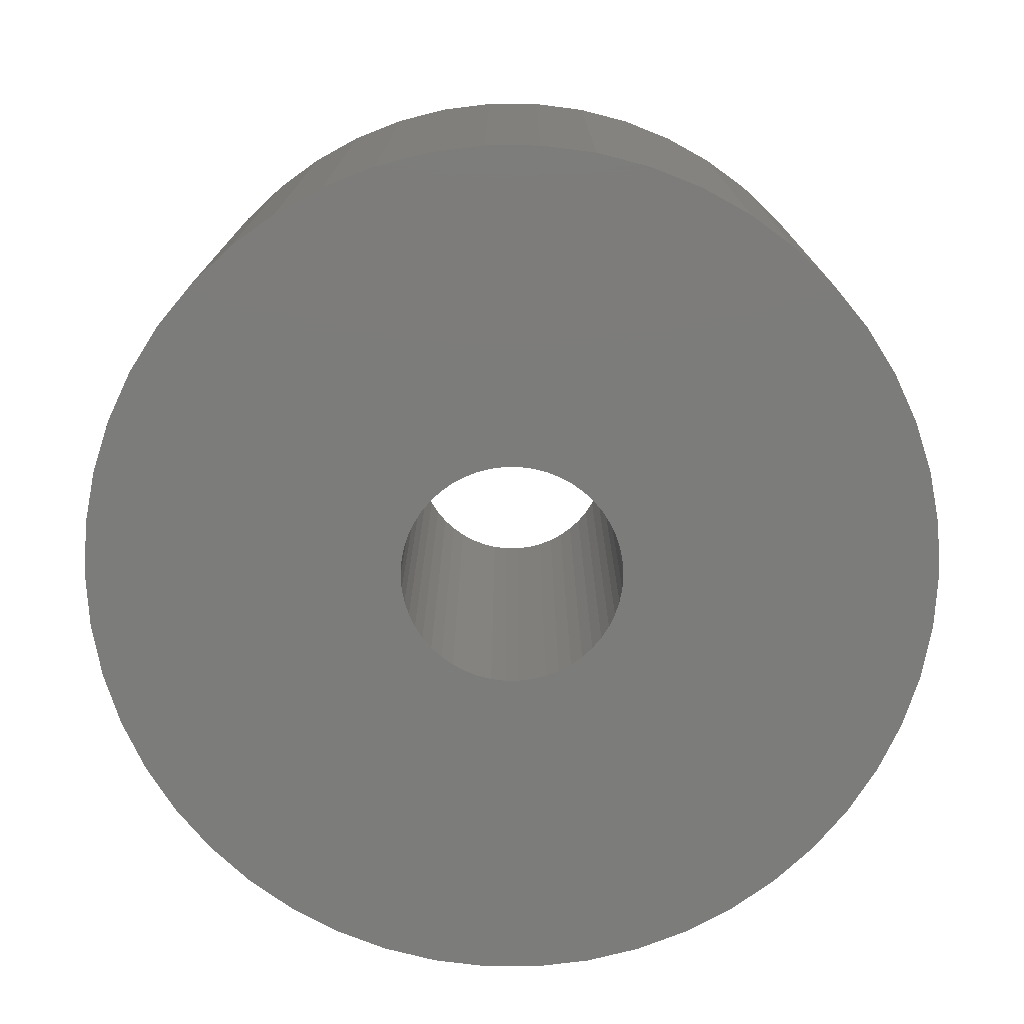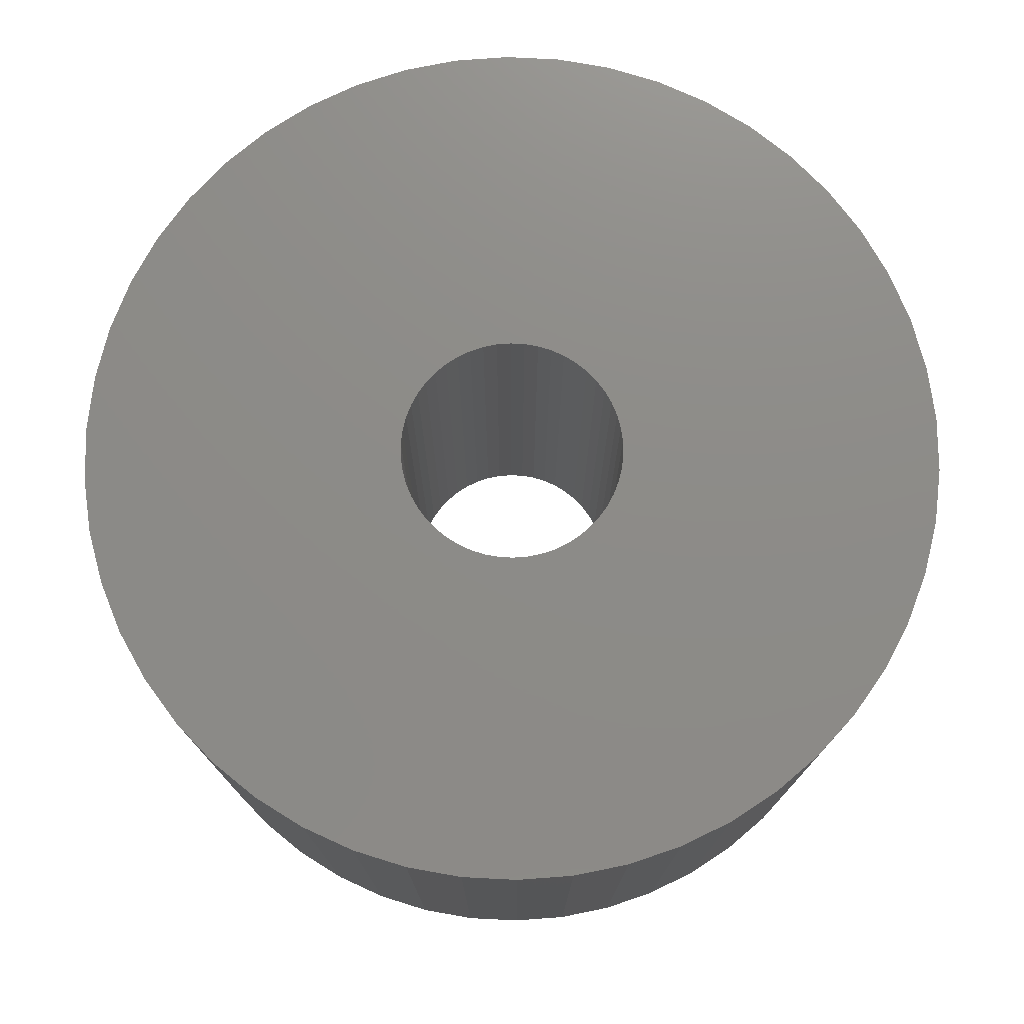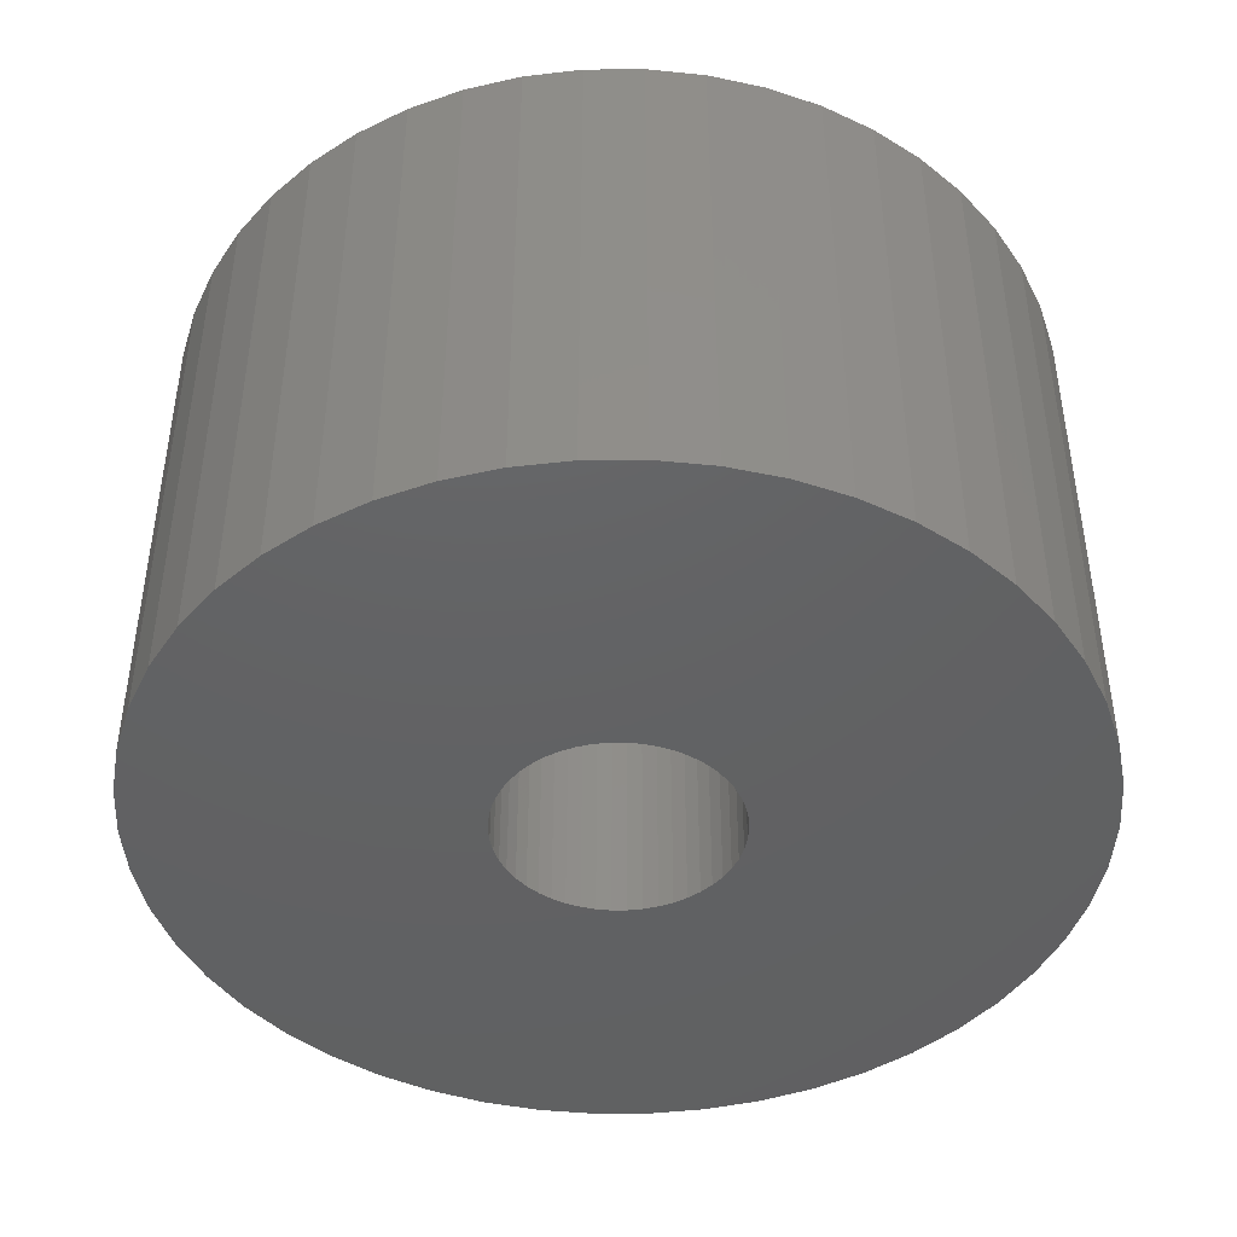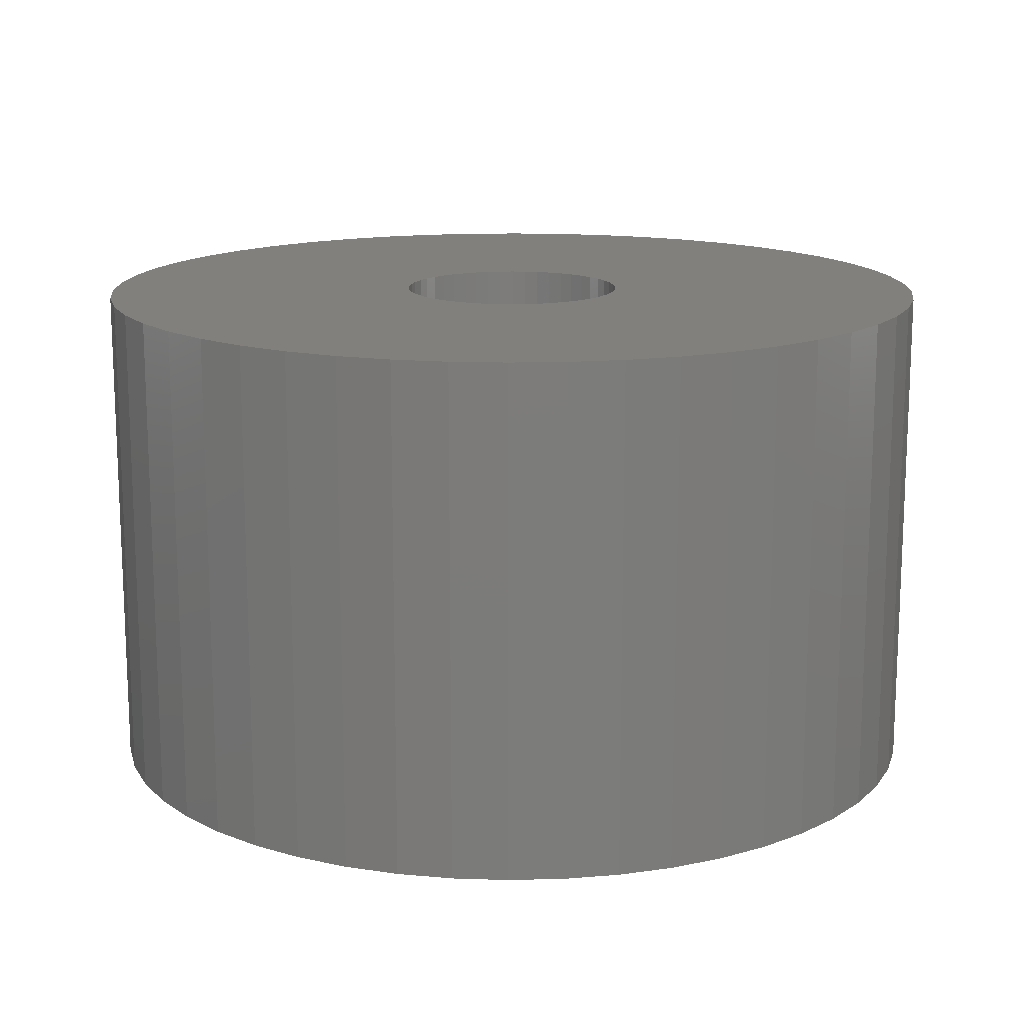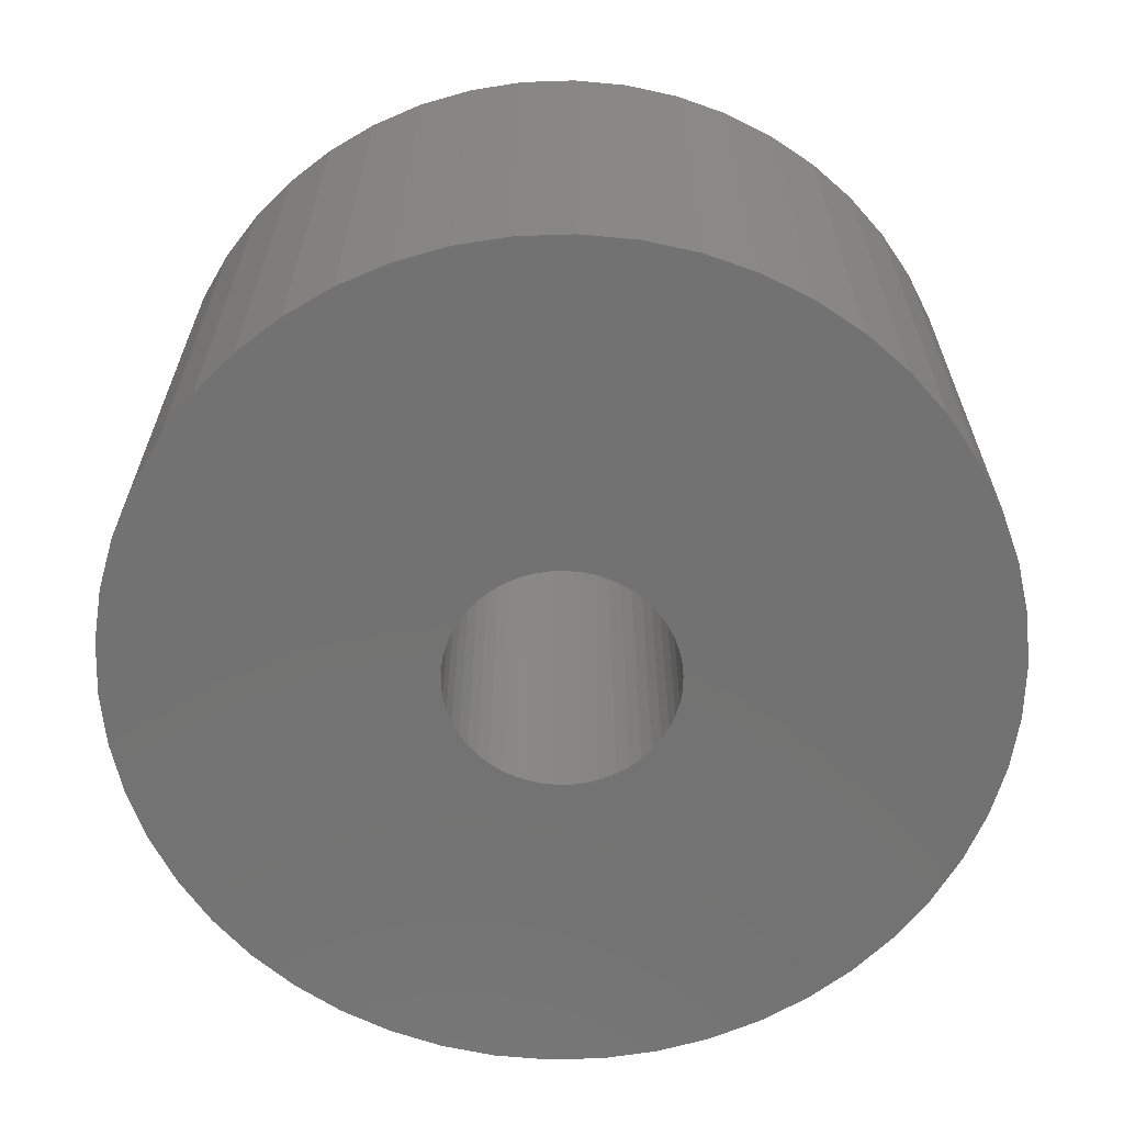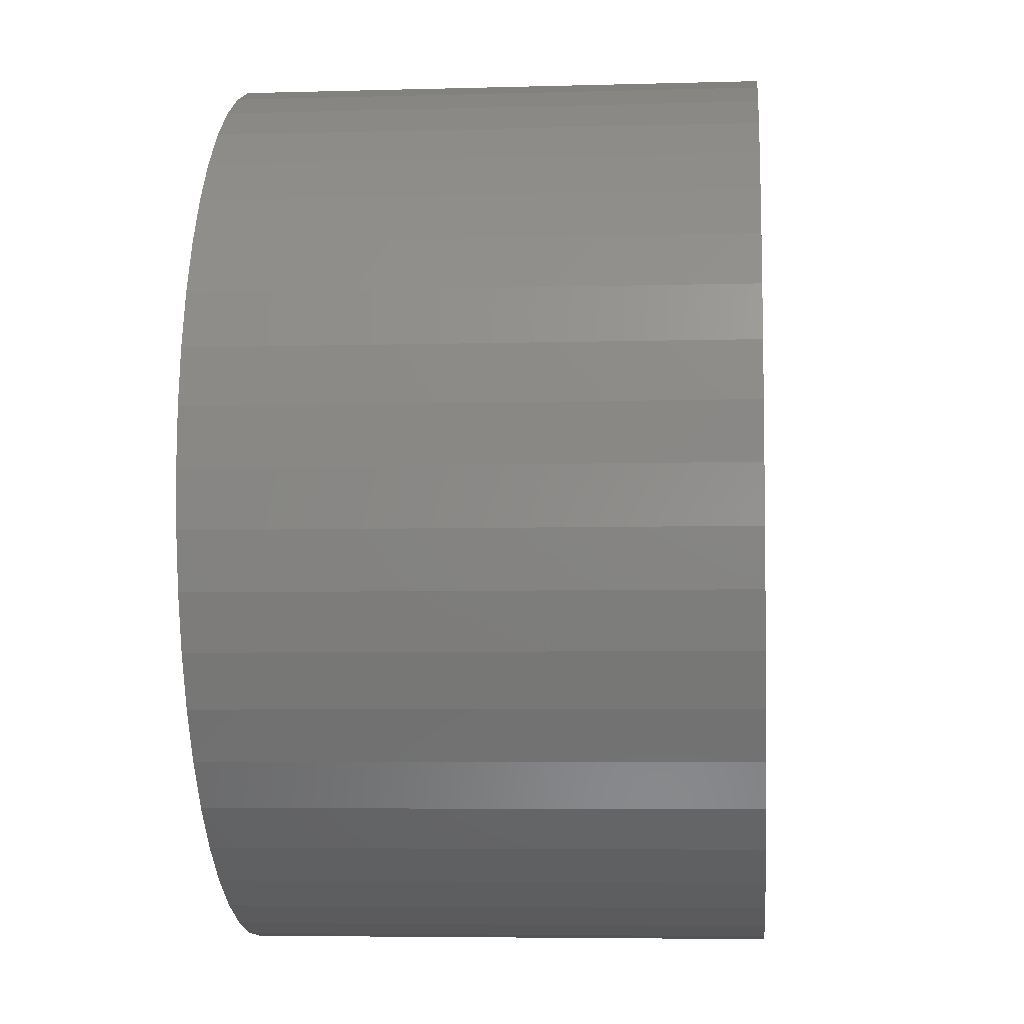
<metadata>
{"format":"stl","ext":"stl","renderer":"f3d","projection":"perspective","resolution":1024,"background":"white","views":[{"elev":-75.4,"azim":129.5,"up":"+Z"},{"elev":75.5,"azim":17.3,"up":"+Z"},{"elev":-44.2,"azim":-165.1,"up":"+Z"},{"elev":14.7,"azim":83.3,"up":"+Z"},{"elev":-64.4,"azim":-142.1,"up":"+Z"},{"elev":-5.4,"azim":-84.9,"up":"+Y"}]}
</metadata>
<code>
# stl→obj: 200 verts, 400 faces
v 23 0 13.5
v 22.82 2.883 -13.5
v 22.82 2.883 13.5
v 23 0 -13.5
v -23 0 -13.5
v -22.82 2.883 13.5
v -22.82 2.883 -13.5
v -23 0 13.5
v 1.444 22.95 -13.5
v -1.444 22.95 13.5
v 1.444 22.95 13.5
v -1.444 22.95 -13.5
v -1.444 -22.95 -13.5
v 1.444 -22.95 13.5
v -1.444 -22.95 13.5
v 1.444 -22.95 -13.5
v 16.77 15.74 -13.5
v 14.66 17.72 13.5
v 16.77 15.74 13.5
v 14.66 17.72 -13.5
v -14.66 17.72 -13.5
v -16.77 15.74 13.5
v -14.66 17.72 13.5
v -16.77 15.74 -13.5
v -7.107 21.87 -13.5
v -9.793 20.81 13.5
v -7.107 21.87 13.5
v -9.793 20.81 -13.5
v 20.16 -11.08 13.5
v 21.38 -8.467 -13.5
v 21.38 -8.467 13.5
v 20.16 -11.08 -13.5
v 21.38 8.467 13.5
v 20.16 11.08 -13.5
v 20.16 11.08 13.5
v 21.38 8.467 -13.5
v 9.793 20.81 -13.5
v 7.107 21.87 13.5
v 9.793 20.81 13.5
v 7.107 21.87 -13.5
v 4.31 22.59 13.5
v 4.31 22.59 -13.5
v 12.32 19.42 -13.5
v 12.32 19.42 13.5
v -21.38 8.467 -13.5
v -20.16 11.08 13.5
v -20.16 11.08 -13.5
v -21.38 8.467 13.5
v -18.61 13.52 -13.5
v -18.61 13.52 13.5
v -22.28 5.72 -13.5
v -22.28 5.72 13.5
v -4.31 22.59 13.5
v -4.31 22.59 -13.5
v 4.31 -22.59 13.5
v 4.31 -22.59 -13.5
v 22.28 5.72 13.5
v 22.28 5.72 -13.5
v 18.61 13.52 13.5
v 18.61 13.52 -13.5
v 6 0 13.5
v 5.953 0.752 13.5
v 22.82 -2.883 13.5
v 5.811 1.492 13.5
v 5.953 -0.752 13.5
v 5.579 2.209 13.5
v 22.28 -5.72 13.5
v 5.258 2.891 13.5
v 5.811 -1.492 13.5
v 4.854 3.527 13.5
v 4.374 4.107 13.5
v 5.579 -2.209 13.5
v 3.825 4.623 13.5
v 3.215 5.066 13.5
v 5.258 -2.891 13.5
v 2.555 5.429 13.5
v 18.61 -13.52 13.5
v 4.854 -3.527 13.5
v 1.854 5.706 13.5
v 1.124 5.894 13.5
v 0.3767 5.988 13.5
v -0.3767 5.988 13.5
v -1.124 5.894 13.5
v -1.854 5.706 13.5
v -2.555 5.429 13.5
v -3.215 5.066 13.5
v -12.32 19.42 13.5
v -3.825 4.623 13.5
v -4.374 4.107 13.5
v -4.854 3.527 13.5
v 16.77 -15.74 13.5
v 4.374 -4.107 13.5
v 14.66 -17.72 13.5
v 3.825 -4.623 13.5
v 12.32 -19.42 13.5
v 3.215 -5.066 13.5
v 9.793 -20.81 13.5
v 2.555 -5.429 13.5
v 7.107 -21.87 13.5
v 1.854 -5.706 13.5
v 1.124 -5.894 13.5
v 0.3767 -5.988 13.5
v -0.3767 -5.988 13.5
v -1.124 -5.894 13.5
v -4.31 -22.59 13.5
v -1.854 -5.706 13.5
v -7.107 -21.87 13.5
v -2.555 -5.429 13.5
v -9.793 -20.81 13.5
v -3.215 -5.066 13.5
v -12.32 -19.42 13.5
v -3.825 -4.623 13.5
v -14.66 -17.72 13.5
v -4.374 -4.107 13.5
v -16.77 -15.74 13.5
v -4.854 -3.527 13.5
v -18.61 -13.52 13.5
v -5.258 -2.891 13.5
v -20.16 -11.08 13.5
v -5.579 -2.209 13.5
v -21.38 -8.467 13.5
v -5.811 -1.492 13.5
v -22.28 -5.72 13.5
v -5.953 -0.752 13.5
v -22.82 -2.883 13.5
v -6 0 13.5
v -5.258 2.891 13.5
v -5.579 2.209 13.5
v -5.811 1.492 13.5
v -5.953 0.752 13.5
v -12.32 19.42 -13.5
v 22.82 -2.883 -13.5
v 18.61 -13.52 -13.5
v 16.77 -15.74 -13.5
v -16.77 -15.74 -13.5
v -14.66 -17.72 -13.5
v -20.16 -11.08 -13.5
v -21.38 -8.467 -13.5
v -18.61 -13.52 -13.5
v 6 0 -13.5
v 5.953 -0.752 -13.5
v 22.28 -5.72 -13.5
v 5.811 -1.492 -13.5
v 5.953 0.752 -13.5
v 5.579 -2.209 -13.5
v 5.258 -2.891 -13.5
v 5.811 1.492 -13.5
v 4.854 -3.527 -13.5
v 4.374 -4.107 -13.5
v 14.66 -17.72 -13.5
v 5.579 2.209 -13.5
v 3.825 -4.623 -13.5
v 12.32 -19.42 -13.5
v 3.215 -5.066 -13.5
v 9.793 -20.81 -13.5
v 5.258 2.891 -13.5
v 2.555 -5.429 -13.5
v 7.107 -21.87 -13.5
v 4.854 3.527 -13.5
v 1.854 -5.706 -13.5
v 1.124 -5.894 -13.5
v 0.3767 -5.988 -13.5
v -0.3767 -5.988 -13.5
v -1.124 -5.894 -13.5
v -4.31 -22.59 -13.5
v -1.854 -5.706 -13.5
v -7.107 -21.87 -13.5
v -2.555 -5.429 -13.5
v -9.793 -20.81 -13.5
v -3.215 -5.066 -13.5
v -12.32 -19.42 -13.5
v -3.825 -4.623 -13.5
v -4.374 -4.107 -13.5
v -4.854 -3.527 -13.5
v 4.374 4.107 -13.5
v 3.825 4.623 -13.5
v 3.215 5.066 -13.5
v 2.555 5.429 -13.5
v 1.854 5.706 -13.5
v 1.124 5.894 -13.5
v 0.3767 5.988 -13.5
v -0.3767 5.988 -13.5
v -1.124 5.894 -13.5
v -1.854 5.706 -13.5
v -2.555 5.429 -13.5
v -3.215 5.066 -13.5
v -3.825 4.623 -13.5
v -4.374 4.107 -13.5
v -4.854 3.527 -13.5
v -5.258 2.891 -13.5
v -5.579 2.209 -13.5
v -5.811 1.492 -13.5
v -5.953 0.752 -13.5
v -6 0 -13.5
v -5.258 -2.891 -13.5
v -5.579 -2.209 -13.5
v -5.811 -1.492 -13.5
v -22.28 -5.72 -13.5
v -5.953 -0.752 -13.5
v -22.82 -2.883 -13.5
f 1 2 3
f 2 1 4
f 5 6 7
f 6 5 8
f 9 10 11
f 10 9 12
f 13 14 15
f 14 13 16
f 17 18 19
f 18 17 20
f 21 22 23
f 22 21 24
f 25 26 27
f 26 25 28
f 29 30 31
f 30 29 32
f 33 34 35
f 34 33 36
f 37 38 39
f 38 37 40
f 40 41 38
f 41 40 42
f 43 39 44
f 39 43 37
f 45 46 47
f 46 45 48
f 49 22 24
f 22 49 50
f 51 48 45
f 48 51 52
f 12 53 10
f 53 12 54
f 16 55 14
f 55 16 56
f 57 36 33
f 36 57 58
f 3 58 57
f 58 3 2
f 59 17 19
f 17 59 60
f 35 60 59
f 60 35 34
f 42 11 41
f 11 42 9
f 20 44 18
f 44 20 43
f 47 50 49
f 50 47 46
f 7 52 51
f 52 7 6
f 61 1 3
f 62 3 57
f 1 61 63
f 64 57 33
f 65 63 61
f 66 33 35
f 63 65 67
f 68 35 59
f 69 67 65
f 70 59 19
f 67 69 31
f 71 19 18
f 72 31 69
f 73 18 44
f 31 72 29
f 74 44 39
f 75 29 72
f 76 39 38
f 29 75 77
f 78 77 75
f 3 62 61
f 57 64 62
f 33 66 64
f 35 68 66
f 59 70 68
f 19 71 70
f 79 38 41
f 18 73 71
f 44 74 73
f 39 76 74
f 38 79 76
f 80 41 11
f 41 80 79
f 11 81 80
f 11 82 81
f 10 82 11
f 82 10 83
f 53 83 10
f 83 53 84
f 27 84 53
f 84 27 85
f 26 85 27
f 85 26 86
f 87 86 26
f 86 87 88
f 23 88 87
f 88 23 89
f 22 89 23
f 50 90 22
f 89 22 90
f 77 78 91
f 92 91 78
f 91 92 93
f 94 93 92
f 93 94 95
f 96 95 94
f 95 96 97
f 98 97 96
f 97 98 99
f 100 99 98
f 99 100 55
f 101 55 100
f 55 101 14
f 102 14 101
f 103 14 102
f 15 103 104
f 103 15 14
f 105 104 106
f 107 106 108
f 109 108 110
f 111 110 112
f 104 105 15
f 113 112 114
f 115 114 116
f 117 116 118
f 119 118 120
f 121 120 122
f 123 122 124
f 106 107 105
f 125 124 126
f 90 50 127
f 46 127 50
f 108 109 107
f 127 46 128
f 110 111 109
f 48 128 46
f 112 113 111
f 128 48 129
f 114 115 113
f 52 129 48
f 116 117 115
f 129 52 130
f 118 119 117
f 6 130 52
f 120 121 119
f 130 6 126
f 122 123 121
f 8 126 6
f 124 125 123
f 126 8 125
f 28 87 26
f 87 28 131
f 131 23 87
f 23 131 21
f 54 27 53
f 27 54 25
f 63 4 1
f 4 63 132
f 91 133 77
f 133 91 134
f 135 113 115
f 113 135 136
f 137 121 138
f 121 137 119
f 135 117 139
f 117 135 115
f 140 4 132
f 141 132 142
f 4 140 2
f 143 142 30
f 144 2 140
f 145 30 32
f 2 144 58
f 146 32 133
f 147 58 144
f 148 133 134
f 58 147 36
f 149 134 150
f 151 36 147
f 152 150 153
f 36 151 34
f 154 153 155
f 156 34 151
f 157 155 158
f 34 156 60
f 159 60 156
f 132 141 140
f 142 143 141
f 30 145 143
f 32 146 145
f 133 148 146
f 134 149 148
f 160 158 56
f 150 152 149
f 153 154 152
f 155 157 154
f 158 160 157
f 161 56 16
f 56 161 160
f 16 162 161
f 16 163 162
f 13 163 16
f 163 13 164
f 165 164 13
f 164 165 166
f 167 166 165
f 166 167 168
f 169 168 167
f 168 169 170
f 171 170 169
f 170 171 172
f 136 172 171
f 172 136 173
f 135 173 136
f 139 174 135
f 173 135 174
f 60 159 17
f 175 17 159
f 17 175 20
f 176 20 175
f 20 176 43
f 177 43 176
f 43 177 37
f 178 37 177
f 37 178 40
f 179 40 178
f 40 179 42
f 180 42 179
f 42 180 9
f 181 9 180
f 182 9 181
f 12 182 183
f 182 12 9
f 54 183 184
f 25 184 185
f 28 185 186
f 131 186 187
f 183 54 12
f 21 187 188
f 24 188 189
f 49 189 190
f 47 190 191
f 45 191 192
f 51 192 193
f 184 25 54
f 7 193 194
f 174 139 195
f 137 195 139
f 185 28 25
f 195 137 196
f 186 131 28
f 138 196 137
f 187 21 131
f 196 138 197
f 188 24 21
f 198 197 138
f 189 49 24
f 197 198 199
f 190 47 49
f 200 199 198
f 191 45 47
f 199 200 194
f 192 51 45
f 5 194 200
f 193 7 51
f 194 5 7
f 155 95 97
f 95 155 153
f 31 142 67
f 142 31 30
f 77 32 29
f 32 77 133
f 138 123 198
f 123 138 121
f 150 91 93
f 91 150 134
f 158 97 99
f 97 158 155
f 56 99 55
f 99 56 158
f 67 132 63
f 132 67 142
f 165 15 105
f 15 165 13
f 136 111 113
f 111 136 171
f 139 119 137
f 119 139 117
f 198 125 200
f 125 198 123
f 200 8 5
f 8 200 125
f 153 93 95
f 93 153 150
f 167 105 107
f 105 167 165
f 169 107 109
f 107 169 167
f 171 109 111
f 109 171 169
f 129 191 128
f 191 129 192
f 156 70 159
f 70 156 68
f 179 76 79
f 76 179 178
f 185 84 85
f 84 185 184
f 128 190 127
f 190 128 191
f 141 61 140
f 61 141 65
f 157 100 98
f 100 157 160
f 176 71 73
f 71 176 175
f 90 188 89
f 188 90 189
f 183 82 83
f 82 183 182
f 188 88 89
f 88 188 187
f 140 62 144
f 62 140 61
f 163 104 103
f 104 163 164
f 160 101 100
f 101 160 161
f 159 71 175
f 71 159 70
f 182 81 82
f 81 182 181
f 180 79 80
f 79 180 179
f 177 73 74
f 73 177 176
f 178 74 76
f 74 178 177
f 126 193 130
f 193 126 194
f 130 192 129
f 192 130 193
f 127 189 90
f 189 127 190
f 184 83 84
f 83 184 183
f 186 85 86
f 85 186 185
f 187 86 88
f 86 187 186
f 143 65 141
f 65 143 69
f 164 106 104
f 106 164 166
f 116 195 118
f 195 116 174
f 118 196 120
f 196 118 195
f 161 102 101
f 102 161 162
f 151 68 156
f 68 151 66
f 147 66 151
f 66 147 64
f 144 64 147
f 64 144 62
f 181 80 81
f 80 181 180
f 154 98 96
f 98 154 157
f 149 94 92
f 94 149 152
f 149 78 148
f 78 149 92
f 166 108 106
f 108 166 168
f 124 194 126
f 194 124 199
f 120 197 122
f 197 120 196
f 145 69 143
f 69 145 72
f 146 72 145
f 72 146 75
f 152 96 94
f 96 152 154
f 148 75 146
f 75 148 78
f 172 114 112
f 114 172 173
f 162 103 102
f 103 162 163
f 168 110 108
f 110 168 170
f 122 199 124
f 199 122 197
f 114 174 116
f 174 114 173
f 170 112 110
f 112 170 172

</code>
